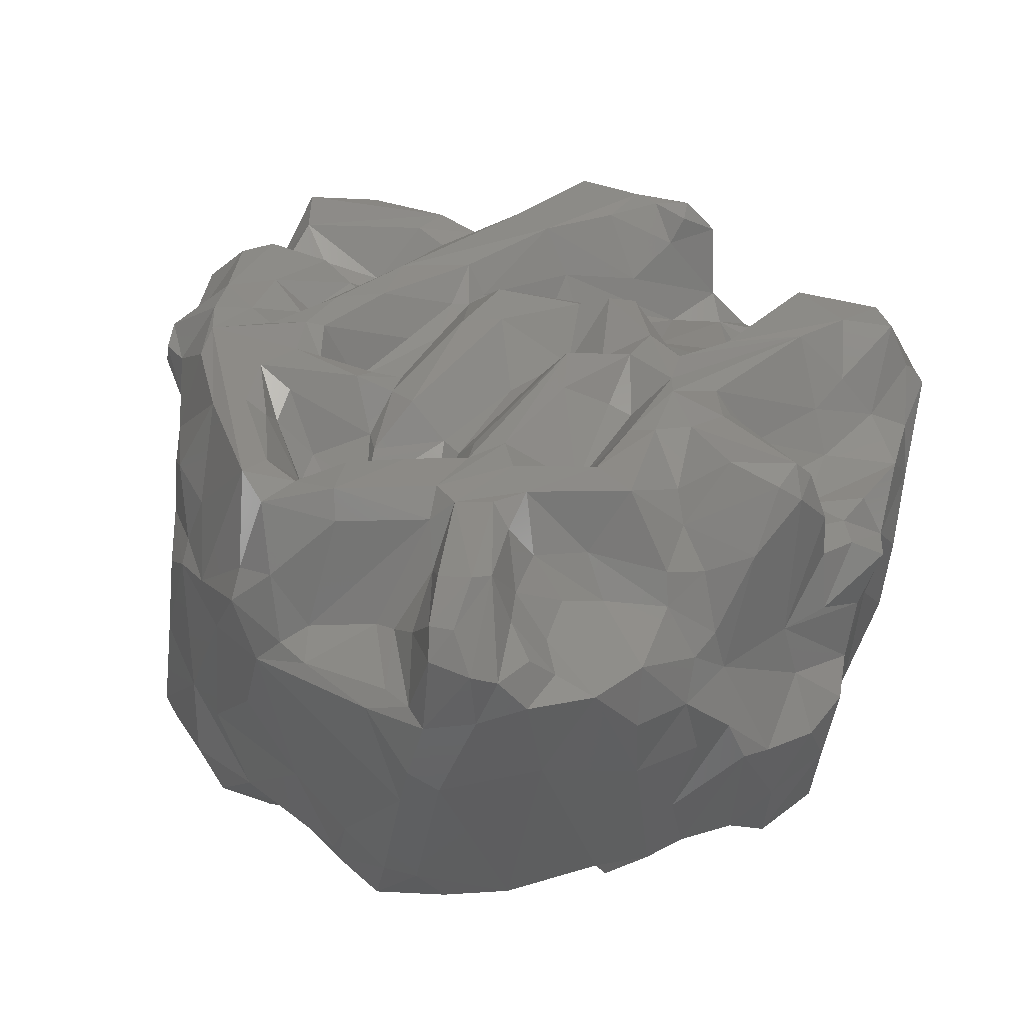
<metadata>
{"format":"stl","ext":"stl","renderer":"f3d","projection":"perspective","resolution":1024,"background":"white","views":[{"elev":33.8,"azim":51.5,"up":"+Z"}]}
</metadata>
<code>
# stl→obj: 434 verts, 864 faces
v -1.719 -11.99 4.154
v -2.375 -11.62 8.461
v -4.466 -11.23 4.54
v -1.368 -5.244 13.58
v -1.555 -4.512 13.36
v -3.998 -5.802 13.6
v -10.99 7.596 6.79
v -13.08 4.308 5.255
v -12.82 4.833 9.346
v -0.469 4.569 1.35
v -3.854 1.015 1.45
v -4.568 5.98 1.717
v 10.03 6.579 2.755
v 11.16 5.74 7.191
v 10.98 4.705 2.859
v 6.51 -7.881 0.1623
v 9.612 -4.54 0.3735
v 9.157 -7.452 0.3141
v -13.11 4.184 3.789
v -12.14 -1.465 4.199
v -12.82 1.536 6.585
v -8.307 2.253 1.674
v -5.96 -3.055 1.22
v -10.42 -4.811 1.211
v -4.172 11.68 2.001
v -3.078 12.66 5.428
v -1.181 12.59 4.384
v 1.41 5.716 11.56
v 2.265 4.888 12.66
v 2.376 6.127 11.32
v 1.219 12.1 9.073
v -1.73 11.18 9.745
v 1.621 9.619 9.755
v 7.288 7.996 0.754
v 8.707 9.873 7.54
v 9.743 6.023 0.7707
v 4.327 10.82 13.09
v 4.995 11.93 11.33
v 2.898 10.84 9.801
v 2.794 8.129 11.92
v 4.434 5.508 13.6
v 3.424 9.774 13.6
v 10.45 -4.924 0.8724
v 11.34 -7.896 7.01
v 1.731 -12.19 2.339
v -1.342 -12.26 1.776
v 9.199 -2.839 13.62
v 7.294 -5.25 13.59
v 8.802 -4.132 11.76
v 8.955 -11.33 6.075
v 3.137 -12.39 8.325
v 6.536 -11.75 3.492
v 1.771 0.8849 13.64
v 3.653 -4.381 13.17
v 4.763 -5.471 13.6
v 4.132 -11.08 9.548
v 5.587 -9.621 9.785
v 5.932 -7.804 12.96
v 10.4 7.465 5.512
v 9.375 4.601 10.2
v 10.51 5.98 10.42
v 9.744 8.244 10.43
v -12.46 -1.912 5.611
v -11.34 -0.3555 13.55
v -8.692 0.7936 12.06
v -8.706 2.666 13.51
v -9.713 9.696 5.415
v -7.703 10.72 2.372
v -9.849 9.17 2.735
v -11.3 -2.835 1.547
v -12.31 2.268 1.979
v -6.893 -5.271 1.045
v -7.915 -9.146 1.452
v -5.609 -9.938 8.153
v 0.8613 9.168 10.37
v -0.5827 7.115 10.8
v -9.505 10.06 8.124
v -4.963 12.7 7.41
v -8.154 10.82 5.579
v 4.816 -4.101 13.62
v 6.179 -2.366 12.15
v 3.254 -0.4556 13.52
v 7.618 -2.802 13.65
v 6.001 -4.73 13.64
v 5.063 2.473 13.62
v 2.986 2.539 13.55
v 4.619 1.185 12.5
v 6.48 -0.5171 13.52
v -7.603 11.32 9.163
v -10.67 5.536 9.795
v -11.06 7.263 9.183
v 0.2558 -12.05 7.724
v 2.476 -12.7 10.27
v -0.4339 -12.04 9.069
v 4.191 -9.963 12.88
v -5.388 12.59 11.74
v -5.281 12.54 9.577
v -6.043 -2.745 13.64
v -5.308 -1.335 13.61
v -6.498 0.3267 13.64
v -7.26 6.133 13.59
v -5.644 6.104 13.61
v -7.899 9.74 13.59
v -8.632 9.268 12.19
v -9.257 8.764 9.492
v -8.927 6.349 10.1
v -11.01 -3.377 13.58
v -10.84 -5.875 11.45
v -9.076 -5.217 13.64
v -8.857 -7.551 10.21
v -10.7 -6.343 10.63
v -10.44 -6.943 5.903
v 11.71 2.904 11.6
v 11.93 1.545 12.91
v 11.97 1.253 8.274
v 11.29 2.556 13.09
v 10.72 3.55 10.45
v 7.9 3.634 11.59
v -9.787 -7.035 12.43
v -1.987 -10.93 10.75
v 1.159 -11.21 13.62
v -3.127 -9.564 13.33
v -1.53 11.79 1.756
v 7.51 11.63 9.025
v 6.226 11.43 6.513
v 5.894 12.18 8.098
v 1.044 -10.27 13.59
v -2.29 -8.851 13.6
v 3.7 -7.045 13.67
v 3.786 -9.706 13.73
v 5.521 -7.227 13.71
v 5.736 11.14 13.53
v 7.041 11.89 11.49
v 7.965 6.792 10.46
v 7.842 9.018 11.13
v 7.057 7.15 11.66
v -12.76 -0.1461 8.993
v -13.33 1.595 13.17
v -10.76 4.287 11.5
v -13.03 3.016 10.22
v -12.39 3.126 11.87
v 11.89 -4.624 5.603
v 10.87 -3.096 0.4992
v 11.47 -2.672 2.87
v 9.133 -7.128 11.82
v 7.965 -6.46 13.12
v 9.717 -8.448 13.34
v 1.788 -4.164 12.25
v 0.5325 -0.4719 12.15
v -1.526 0.7773 13.52
v 1.39 7.107 11.2
v 11.84 -1.157 7.879
v 11.88 -0.2011 11.58
v 12.19 -3.002 7.57
v 11.79 -2.363 8.781
v 12.12 -4.796 9.776
v -5.761 10.48 13.62
v -3.743 8.644 11.55
v -2.684 9.679 9.929
v -2.618 11.63 10.43
v 5.784 1.963 0.6162
v 9.977 4.13 0.5013
v 12.84 2.529 3.198
v 12.15 0.8027 0.4141
v 11.9 3.18 0.4776
v -4.557 6.112 12.2
v -1.235 4.424 12.96
v -3.654 2.069 12.36
v -2.98 1.831 13.67
v 9.959 -10.64 6.764
v 8.9 -9.734 13.44
v 6.481 -7.284 13.65
v 6.69 -8.294 11.78
v -6.966 -3.653 12.96
v -7.242 -0.9496 12.69
v -7.855 -0.9902 12.84
v -8.613 -1.478 13.57
v -8.517 -3.629 13.55
v -4.031 12.59 12.38
v -3.358 12.07 9.964
v 0.08429 12.37 7.225
v -6.764 -7.278 13.69
v -7.429 -2.995 12.61
v 7.517 1.091 13.52
v 7.796 2.162 13.63
v 5.769 1.892 13.69
v 6.278 3.295 13.41
v 5.623 7.699 13.58
v 2.265 -12.2 11.14
v 7.095 -1.631 0.3877
v 10.84 0.1093 0.5234
v -1.635 -8.543 13.22
v 0.4083 -8.791 11.97
v 3.402 -6.01 11.65
v 7.156 4.353 11.56
v 8.085 4.595 10.46
v -8.082 -8.195 0.8362
v -9.88 -7.83 1.854
v -10.86 -6.444 5.165
v -11.57 -5.058 5.7
v -11.33 -5.619 1.97
v 1.379 -6.938 11.32
v 2.44 -6.904 11.81
v -0.1686 -5.651 12.11
v -2.738 -6.932 13.05
v -1.339 -7.087 11.33
v 10.22 -11.08 11.84
v 9.16 -11.05 9.576
v 10.02 -11.18 9.387
v 4.888 -11.78 8.92
v 7.644 -11.53 8.822
v 7.864 -10.95 9.373
v 0.03224 0.02863 1.172
v -2.209 -1.893 0.9931
v -0.6161 1.274 1.087
v 0.7462 -6.14 12.21
v 0.6641 -4.564 13.33
v 5.787 9.497 13.65
v 2.366 -9.581 0.05108
v -0.02368 -5.222 0.3426
v 0.7278 -10.9 0.03564
v 1.644 -11.23 1.034
v -4.857 -4.125 13.51
v -4.287 -1.114 12.22
v -0.3991 -4.566 13.2
v -3.655 -0.3377 12.25
v -1.105 -3.69 13.07
v 9.787 -1.197 12.02
v 10.9 -1.284 10.97
v 11.21 1.97 13.67
v 3.873 12.26 5.667
v 0.6122 11.75 2.184
v -4.597 2.404 12.61
v -5.368 2.357 13.48
v -4.285 1.51 12.67
v -4.55 0.9674 12.75
v 7.042 0.0264 13.59
v 10.48 -2.449 11.23
v 7.528 -11.03 2.184
v 6.216 -10.39 0
v 5.183 -11.19 1.026
v 4.389 -9.334 0.4005
v 3.617 3.583 0.7755
v 2.058 11.17 1.439
v 4.054 10.39 1.091
v -11.95 -5.35 9.993
v -12.65 -2.013 10.59
v -12.34 -4.39 10.74
v -12.34 -3.915 12.28
v 10.84 -2.685 10.26
v 9.671 -4.223 10.51
v -3.201 3.767 10.66
v -2.173 4.568 10.87
v -3.857 5.921 11.35
v -5.703 -9.688 9.901
v -6.656 -8.909 10.5
v -4.482 -10.22 10.6
v 10.3 7.949 7.659
v 8.725 10.05 8.841
v 11.06 6.343 9.181
v -8.363 5.383 12.22
v -11.64 2.805 13.48
v -9.66 3.997 13.08
v -4.795 -11.46 1.42
v -0.7713 -10.78 0.06722
v -2.393 -7.813 0.2988
v 2.55 3.792 13.64
v -0.1786 4.352 13.67
v 1.834 2.344 12.97
v 11.36 -9.537 11.03
v 10.08 -8.054 11.75
v 11.23 -10.41 11.57
v 0.2806 5.134 13.5
v -13.06 0.9686 13.6
v -8.934 3.851 13.58
v -12.3 -1.033 11.92
v -3.731 -7.686 0.8168
v -1.533 -11.37 0.8261
v -3.814 -6.143 0.6404
v -3.823 -7.303 13.62
v 7.483 10.94 12.15
v 6.978 10.57 13.55
v 10.44 -10.35 12.73
v 9.715 -9.162 13.58
v 11.91 3.046 8.236
v 11.51 3.24 9.989
v 3.288 12.07 7.681
v -12.03 -0.8947 2.857
v -11.18 -4.983 1.508
v -2.059 -0.4436 13.63
v 7.184 -6.404 13.66
v 11.95 4.194 5.817
v 11.93 4.571 7.738
v 12.89 -0.03323 4.702
v 12.56 0.6529 2.356
v 13.33 1.403 4.916
v 2.658 9.593 12.03
v -9.184 10.14 9.118
v -8.996 10.23 10.58
v -6.553 11.65 11.31
v 4.372 -12.04 4.378
v -0.0794 -12.13 3.996
v -8.318 -7.669 11.96
v -5.992 -8.231 13.37
v -7.868 -6.498 13.73
v -3.677 10.34 12.48
v -3.255 12.04 12.67
v -5.118 12.16 13.05
v 6.935 8.449 12.29
v 2.386 -10.14 13.45
v 2.692 -8.492 13.61
v 1.524 -8.987 12.32
v -4.193 -11.44 0.9134
v -3.453 -9.574 0.7716
v -4.067 11.46 13.6
v -6.051 -5.445 13.54
v -5.272 -4.563 13.62
v 0.2129 2.254 12.05
v -1.057 3.771 13.28
v -3.525 12.64 8.306
v -7.286 -5.397 13.58
v 2.265 -12.33 6.114
v 2.109 -0.6993 0.9209
v 1.219 2.099 1.346
v -5.967 -10.46 0.8701
v -4.556 -9.301 0.3267
v -3.793 -11.24 7.629
v -11.16 6.807 2.372
v 9.939 0.4643 13.67
v 11.5 0.9997 13.35
v -12.06 5.596 3.633
v -12.89 3.65 2.428
v 2.789 2.037 0.9907
v 9.714 -10.67 12.6
v -0.3423 -8.255 11.27
v -2.188 -7.83 12.48
v 3.829 -11.93 9.142
v 3.345 -11.81 11.29
v 2.481 -11.42 13.28
v -9.775 -7.445 11.17
v 2.717 6.624 11.39
v 12.2 1.666 6.489
v -9.95 3.65 1.848
v -6.491 11.27 2.169
v -6.95 5.057 1.778
v -4.492 12.46 5.608
v -5.365 -6.694 0.9161
v -0.7967 12.16 9.501
v -1.75 12.44 9.252
v -11.81 -3.381 4.287
v 8.959 -0.7192 12.69
v 0.4966 -7.634 11.01
v 1.412 -7.373 12.52
v -10.85 -1.373 13.04
v -10.72 -2.292 13.64
v -2.071 5.93 11.36
v -2.502 7.779 10.48
v -6.237 3.539 1.447
v 10.13 -1.982 0.3143
v 11.27 -2.006 0.9136
v 7.435 2.854 13.23
v 10.14 -6.778 10.53
v 12.34 -6.785 9.786
v -0.4003 -12.01 0.5738
v -10.06 -0.5819 12.64
v -8.816 -0.3135 12.01
v -5.273 8.794 13.47
v -4.856 10.62 13.55
v -3.647 10.94 13.29
v 0.6726 0.6897 12.39
v 2.677 -4.252 12.25
v 4.443 11.98 8.793
v 8.17 -9.235 0.4688
v 8.176 -10.28 1.884
v -11.59 4.264 10.09
v -13.18 2.365 8.694
v -13.26 3.835 8.863
v 11.77 4.064 2.901
v 12.92 3.059 5.288
v 1.726 9.094 10.67
v 11.69 -8.749 9.935
v 10.99 -10.04 9.605
v 5.411 -11.48 1.812
v 3.614 -11.34 1.401
v 10.44 4.503 1.172
v -12.91 -0.3712 11.47
v -12.16 -3.084 7.599
v 6.728 -10.8 0.4625
v -9.184 5.232 11.04
v -7.59 4.369 13.22
v 12.83 -1.007 4.889
v 12.52 -1.468 6.162
v 7.817 11.47 11.45
v 11.78 -0.3408 0.9443
v -1.405 5.127 11.81
v -7.688 2.929 13.14
v -8.051 0.201 12.05
v 12.29 -5.063 7.848
v 5.21 -8.053 0.1537
v -4.051 -3.499 11.59
v -3.673 -5.111 13.14
v -3.047 -4.183 11.91
v -2.274 -3.26 11.61
v 2.448 10.97 9.182
v -0.1558 6.033 11.46
v 2.266 -7.62 12.62
v 4.143 3.66 13.59
v 3.893 0.8806 12.7
v -2.775 -11.1 8.997
v 9.237 -5.449 10.83
v -5.451 -9.444 0.6295
v 9.483 -11.4 7.505
v 12.19 5.224 9.478
v 11.54 4.448 9.914
v 2.756 -5.18 11.27
v 8.432 10.1 10.56
v -9.595 6.124 9.741
v 7.752 -9.847 10.84
v 6.394 -9.537 10.02
v 8.135 -5.652 11.95
v 11.68 -1.471 9.225
v -10.83 5.071 10.89
v -9.248 -7.653 12.02
v 11.16 -8.247 11.09
v 11.32 -7.421 10.3
v -11.58 5.202 2.354
v 5.33 -0.3575 0.719
v 0.6096 -1.034 0.8496
v 12.07 -2.324 5.461
v -6.596 -8.987 0.5714
v 10.71 4.917 10.1
v 5.634 9.72 1.61
v -3.931 4.764 11.1
v 10.49 -4.528 0.3377
f 1 2 3
f 4 5 6
f 7 8 9
f 10 11 12
f 13 14 15
f 16 17 18
f 19 20 21
f 22 23 24
f 25 26 27
f 28 29 30
f 31 32 33
f 34 35 36
f 37 38 39
f 40 41 42
f 43 44 18
f 45 1 46
f 47 48 49
f 50 51 52
f 53 54 55
f 56 57 58
f 13 59 14
f 60 61 62
f 63 21 20
f 64 65 66
f 67 68 69
f 70 71 22
f 72 24 23
f 73 3 74
f 75 32 76
f 77 78 79
f 80 81 82
f 83 81 84
f 85 86 87
f 88 81 83
f 77 89 78
f 9 90 91
f 92 93 94
f 58 95 56
f 89 96 97
f 98 99 100
f 101 102 103
f 104 105 106
f 107 108 109
f 110 111 112
f 113 114 115
f 116 117 118
f 119 109 108
f 120 121 122
f 27 123 25
f 124 125 126
f 121 127 128
f 129 130 131
f 38 132 133
f 134 135 136
f 129 131 55
f 83 84 48
f 137 138 21
f 139 140 141
f 142 143 144
f 145 146 147
f 148 149 150
f 151 76 28
f 152 115 153
f 154 155 156
f 103 102 157
f 158 159 160
f 161 34 162
f 163 164 165
f 166 158 102
f 167 168 169
f 44 170 18
f 171 172 173
f 174 100 175
f 176 177 178
f 97 179 180
f 181 27 26
f 182 121 128
f 178 174 183
f 184 185 186
f 186 187 188
f 58 130 95
f 189 121 94
f 190 17 16
f 191 190 165
f 192 127 193
f 55 194 129
f 136 187 195
f 118 117 196
f 197 198 24
f 199 200 201
f 194 202 203
f 204 205 206
f 207 208 209
f 210 211 212
f 213 214 11
f 10 215 11
f 216 148 217
f 150 217 148
f 37 132 38
f 218 42 41
f 219 220 190
f 221 219 222
f 223 224 99
f 225 226 227
f 228 229 153
f 185 184 230
f 27 231 232
f 181 231 27
f 233 234 235
f 224 236 99
f 237 88 83
f 238 228 47
f 52 239 50
f 240 241 242
f 243 244 245
f 245 244 231
f 246 200 199
f 247 248 249
f 250 251 156
f 47 49 238
f 166 102 233
f 252 253 254
f 74 255 73
f 256 257 122
f 13 35 59
f 258 259 260
f 106 261 104
f 262 263 139
f 46 1 264
f 219 265 266
f 267 268 269
f 82 53 80
f 270 271 147
f 272 207 209
f 253 168 167
f 268 267 273
f 274 64 275
f 274 276 64
f 277 266 278
f 23 279 72
f 182 280 6
f 4 6 280
f 281 282 135
f 35 259 258
f 283 207 272
f 284 172 171
f 115 285 286
f 62 61 260
f 38 133 126
f 181 287 231
f 70 288 71
f 198 289 24
f 226 225 290
f 235 169 168
f 48 84 172
f 172 284 291
f 115 292 293
f 294 295 296
f 30 151 28
f 42 297 40
f 89 298 299
f 300 103 157
f 301 302 45
f 241 239 52
f 121 182 122
f 303 304 305
f 306 160 307
f 308 300 157
f 42 218 132
f 309 135 282
f 310 311 312
f 310 130 311
f 313 314 278
f 197 24 72
f 157 315 308
f 97 96 179
f 316 182 317
f 98 223 99
f 268 318 269
f 150 318 319
f 180 320 97
f 159 32 160
f 304 182 305
f 182 316 321
f 322 302 301
f 2 1 92
f 220 323 190
f 324 10 243
f 83 47 237
f 47 83 48
f 325 264 73
f 314 313 326
f 3 2 327
f 257 120 122
f 69 8 7
f 328 69 68
f 131 80 55
f 53 55 80
f 230 329 330
f 113 116 114
f 331 69 328
f 288 19 332
f 216 217 225
f 225 217 290
f 243 34 161
f 161 333 243
f 334 284 171
f 334 171 173
f 335 206 336
f 202 204 206
f 337 338 93
f 339 189 338
f 256 304 303
f 110 340 111
f 341 40 151
f 41 40 341
f 342 294 296
f 294 342 152
f 51 211 210
f 51 337 93
f 343 344 345
f 25 344 346
f 188 187 136
f 282 218 309
f 326 347 277
f 347 279 277
f 348 32 31
f 349 160 32
f 350 201 200
f 288 70 289
f 47 351 237
f 228 330 329
f 352 202 206
f 202 352 353
f 214 266 23
f 220 219 266
f 354 247 249
f 355 178 177
f 159 158 166
f 254 356 357
f 9 91 7
f 298 89 77
f 329 184 351
f 184 329 230
f 132 282 133
f 282 132 218
f 12 11 358
f 25 345 344
f 189 339 121
f 310 121 339
f 190 359 17
f 144 143 360
f 118 361 116
f 187 118 195
f 251 362 363
f 142 44 43
f 266 265 278
f 45 46 364
f 354 355 177
f 365 177 366
f 102 367 157
f 368 306 369
f 53 370 371
f 269 370 53
f 372 38 126
f 372 39 38
f 240 16 373
f 374 18 170
f 9 140 375
f 376 377 8
f 102 100 234
f 102 234 233
f 378 163 165
f 292 342 379
f 380 151 40
f 151 75 76
f 381 44 363
f 382 170 44
f 45 383 301
f 242 241 384
f 64 66 275
f 261 101 103
f 165 190 162
f 385 378 165
f 103 300 299
f 261 103 104
f 138 137 386
f 387 248 247
f 46 313 278
f 364 46 278
f 162 34 36
f 385 13 15
f 374 388 373
f 388 239 241
f 389 263 261
f 261 275 390
f 50 374 170
f 170 382 209
f 64 365 65
f 64 276 354
f 360 391 144
f 294 152 392
f 393 259 124
f 133 124 126
f 217 150 290
f 150 319 169
f 165 164 191
f 295 391 394
f 269 318 370
f 149 318 150
f 359 360 143
f 191 164 394
f 28 273 29
f 273 395 167
f 249 246 108
f 112 111 246
f 51 301 52
f 52 301 383
f 100 102 101
f 100 396 397
f 154 156 398
f 363 44 142
f 130 310 339
f 130 339 95
f 67 69 7
f 7 91 77
f 205 204 4
f 216 225 204
f 399 219 190
f 242 384 219
f 378 292 379
f 292 15 14
f 400 401 402
f 403 226 400
f 152 342 115
f 115 342 292
f 31 287 181
f 31 404 287
f 200 387 350
f 387 200 248
f 116 113 117
f 286 113 115
f 405 76 356
f 395 273 405
f 312 311 406
f 406 129 194
f 176 366 177
f 175 100 397
f 402 401 5
f 403 227 226
f 188 41 407
f 341 407 41
f 270 147 272
f 44 381 382
f 82 408 86
f 86 53 82
f 120 94 121
f 409 94 120
f 297 42 39
f 32 75 33
f 251 250 49
f 145 362 410
f 347 326 411
f 325 326 313
f 170 209 412
f 51 50 211
f 293 292 14
f 285 413 414
f 408 82 81
f 88 87 81
f 12 123 10
f 244 243 10
f 300 96 89
f 89 299 300
f 128 280 182
f 336 206 205
f 415 202 194
f 55 54 194
f 57 210 212
f 58 57 173
f 281 135 416
f 135 134 62
f 85 188 407
f 85 267 86
f 140 376 138
f 140 377 376
f 320 78 97
f 89 97 78
f 90 417 91
f 389 139 263
f 148 202 415
f 54 415 194
f 207 418 208
f 419 208 418
f 155 250 156
f 228 238 229
f 325 313 264
f 264 313 46
f 108 107 249
f 249 355 354
f 255 74 257
f 120 257 409
f 65 365 366
f 65 397 396
f 62 416 135
f 260 259 62
f 56 338 337
f 57 56 210
f 156 251 363
f 363 398 156
f 240 242 399
f 242 219 399
f 48 420 49
f 251 49 420
f 22 24 70
f 24 289 70
f 149 148 371
f 371 148 415
f 267 85 407
f 29 407 30
f 229 250 421
f 153 229 421
f 140 139 375
f 139 422 375
f 306 307 369
f 179 308 315
f 182 6 317
f 400 223 401
f 413 260 414
f 293 14 413
f 305 119 303
f 303 423 110
f 384 383 45
f 222 45 364
f 33 297 39
f 33 404 31
f 123 244 10
f 123 27 232
f 190 191 359
f 191 360 359
f 224 226 236
f 235 226 290
f 352 193 353
f 335 336 193
f 269 86 267
f 269 53 86
f 410 420 145
f 420 146 145
f 32 159 76
f 159 254 357
f 264 1 3
f 3 73 264
f 321 305 182
f 305 109 119
f 59 260 14
f 14 260 413
f 332 71 288
f 68 343 328
f 91 298 77
f 91 417 298
f 424 271 270
f 363 425 381
f 173 418 334
f 418 173 419
f 125 231 126
f 126 231 287
f 215 213 11
f 10 324 215
f 302 322 92
f 322 301 51
f 140 138 141
f 274 275 262
f 118 187 361
f 186 185 187
f 362 271 425
f 362 425 363
f 101 396 100
f 261 390 101
f 254 253 356
f 253 167 395
f 320 349 26
f 349 320 180
f 226 224 400
f 224 223 400
f 258 59 35
f 59 258 260
f 426 71 332
f 332 331 426
f 331 8 69
f 332 19 331
f 312 406 353
f 353 203 202
f 422 139 389
f 422 417 90
f 215 324 213
f 427 323 333
f 321 109 305
f 109 178 355
f 404 372 287
f 372 126 287
f 255 112 73
f 201 198 199
f 134 136 195
f 62 134 60
f 426 328 343
f 328 426 331
f 110 256 303
f 112 256 110
f 71 343 22
f 343 71 426
f 422 389 417
f 389 261 106
f 16 18 373
f 374 373 18
f 15 292 378
f 15 378 385
f 296 379 342
f 163 378 379
f 273 167 268
f 268 319 318
f 285 115 293
f 285 293 413
f 119 423 303
f 111 340 119
f 78 344 79
f 68 67 79
f 124 133 393
f 133 282 281
f 237 351 184
f 186 237 184
f 306 368 367
f 158 367 102
f 220 428 323
f 220 266 214
f 108 246 111
f 111 119 108
f 138 274 262
f 274 138 386
f 385 162 36
f 162 385 165
f 158 160 306
f 306 367 158
f 403 400 402
f 5 403 402
f 304 256 122
f 304 122 182
f 142 429 154
f 144 391 392
f 353 193 312
f 312 193 310
f 131 84 80
f 80 84 81
f 196 195 118
f 134 195 196
f 174 98 100
f 174 321 316
f 405 356 395
f 395 356 253
f 225 227 4
f 225 4 204
f 270 381 424
f 382 381 270
f 347 411 430
f 325 73 197
f 121 310 127
f 127 310 193
f 104 103 299
f 299 105 104
f 315 307 179
f 160 179 307
f 76 405 28
f 405 273 28
f 249 107 355
f 107 109 355
f 131 130 58
f 173 172 58
f 343 68 344
f 344 68 79
f 414 286 285
f 431 60 117
f 236 234 99
f 99 234 100
f 193 336 192
f 280 192 336
f 29 273 267
f 407 29 267
f 72 279 347
f 430 72 347
f 296 163 379
f 296 295 163
f 36 35 13
f 36 13 385
f 361 230 116
f 116 230 114
f 96 308 179
f 96 300 308
f 365 354 177
f 365 64 354
f 364 278 265
f 222 364 221
f 138 262 141
f 141 262 139
f 250 238 49
f 250 229 238
f 92 51 93
f 322 51 92
f 325 197 430
f 197 72 430
f 201 350 288
f 20 19 288
f 48 172 291
f 48 146 420
f 8 21 376
f 21 138 376
f 392 152 154
f 429 392 154
f 279 266 277
f 23 266 279
f 26 25 346
f 320 26 346
f 73 198 197
f 112 198 73
f 172 84 131
f 58 172 131
f 87 86 408
f 81 87 408
f 424 381 425
f 424 425 271
f 324 333 323
f 243 333 324
f 314 277 278
f 326 277 314
f 396 101 390
f 390 275 66
f 283 272 147
f 284 334 283
f 295 294 391
f 392 391 294
f 219 384 222
f 384 45 222
f 396 390 66
f 66 65 396
f 153 330 228
f 114 153 115
f 75 151 380
f 33 75 380
f 265 221 364
f 219 221 265
f 368 315 157
f 367 368 157
f 388 374 239
f 50 239 374
f 283 147 284
f 284 147 291
f 431 414 260
f 117 414 431
f 34 432 35
f 243 245 34
f 191 394 360
f 394 391 360
f 8 331 19
f 19 21 8
f 132 37 42
f 39 42 37
f 384 241 383
f 383 241 52
f 309 218 188
f 218 41 188
f 346 344 78
f 320 346 78
f 335 193 352
f 206 335 352
f 339 338 95
f 56 95 338
f 330 114 230
f 114 330 153
f 167 169 319
f 167 319 268
f 21 63 137
f 387 63 350
f 93 338 189
f 189 94 93
f 245 231 125
f 34 245 432
f 323 428 213
f 323 213 324
f 137 387 247
f 63 387 137
f 160 349 180
f 179 160 180
f 117 286 414
f 117 113 286
f 205 280 336
f 4 280 205
f 345 25 12
f 12 25 123
f 8 377 9
f 140 9 377
f 317 6 401
f 6 5 401
f 358 11 22
f 358 345 12
f 178 321 174
f 321 178 109
f 326 325 411
f 325 430 411
f 259 393 416
f 416 62 259
f 148 216 202
f 204 202 216
f 418 207 334
f 207 283 334
f 356 76 357
f 76 159 357
f 371 370 149
f 370 318 149
f 358 22 345
f 343 345 22
f 31 181 348
f 348 349 32
f 142 398 363
f 142 154 398
f 168 253 252
f 252 235 168
f 5 4 227
f 5 227 403
f 417 389 106
f 417 106 105
f 371 415 54
f 54 53 371
f 88 237 186
f 188 85 186
f 428 214 213
f 214 428 220
f 366 397 65
f 366 176 397
f 196 117 60
f 60 134 196
f 51 210 337
f 56 337 210
f 152 155 154
f 421 152 153
f 354 276 247
f 137 247 386
f 11 23 22
f 11 214 23
f 302 1 45
f 302 92 1
f 276 386 247
f 276 274 386
f 431 260 61
f 60 431 61
f 143 142 43
f 17 43 18
f 252 433 233
f 252 233 235
f 349 181 26
f 181 349 348
f 90 375 422
f 90 9 375
f 233 433 166
f 252 254 433
f 361 187 185
f 361 185 230
f 316 317 98
f 174 316 98
f 146 48 291
f 146 291 147
f 388 240 373
f 388 241 240
f 272 209 382
f 382 270 272
f 166 254 159
f 254 166 433
f 169 290 150
f 169 235 290
f 309 188 136
f 309 136 135
f 94 2 92
f 409 2 94
f 129 311 130
f 406 311 129
f 190 161 162
f 161 427 333
f 98 317 223
f 317 401 223
f 33 39 404
f 404 39 372
f 161 190 427
f 323 427 190
f 155 421 250
f 155 152 421
f 88 85 87
f 88 186 85
f 43 434 143
f 143 17 359
f 183 174 175
f 178 183 176
f 432 245 125
f 35 432 125
f 397 176 175
f 183 175 176
f 394 164 295
f 295 164 163
f 340 110 423
f 119 340 423
f 350 20 288
f 350 63 20
f 142 144 429
f 429 144 392
f 353 406 203
f 194 203 406
f 393 133 281
f 393 281 416
f 412 209 211
f 209 208 211
f 7 77 67
f 79 67 77
f 124 35 125
f 124 259 35
f 147 271 145
f 271 362 145
f 255 256 112
f 257 256 255
f 235 236 226
f 236 235 234
f 240 399 16
f 190 16 399
f 128 127 192
f 280 128 192
f 263 275 261
f 262 275 263
f 50 170 412
f 50 412 211
f 228 351 47
f 351 228 329
f 212 419 57
f 419 173 57
f 249 248 246
f 246 248 200
f 297 33 380
f 380 40 297
f 199 198 112
f 112 246 199
f 407 341 30
f 341 151 30
f 315 368 369
f 315 369 307
f 257 74 409
f 2 409 74
f 410 251 420
f 410 362 251
f 43 17 434
f 143 434 17
f 244 123 232
f 232 231 244
f 105 299 298
f 417 105 298
f 208 212 211
f 212 208 419
f 74 3 327
f 327 2 74
f 201 289 198
f 201 288 289

</code>
